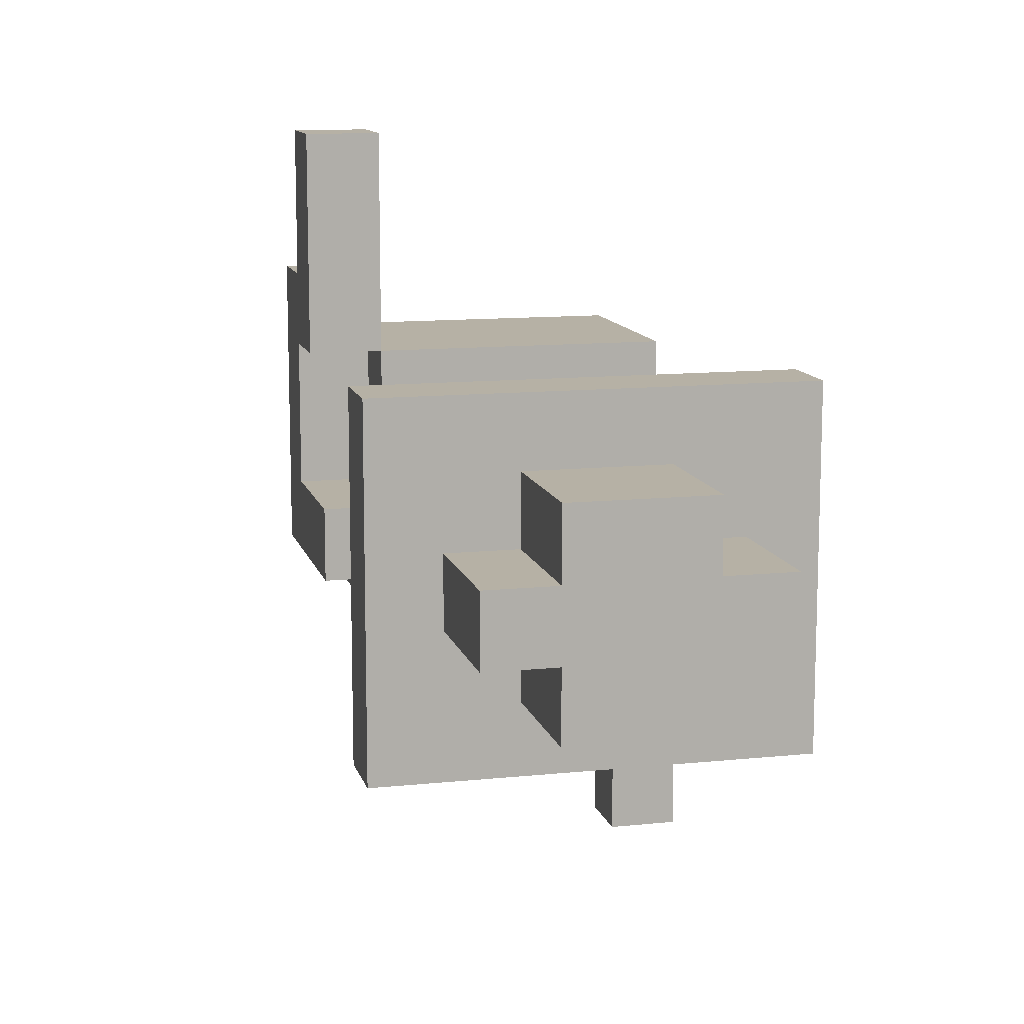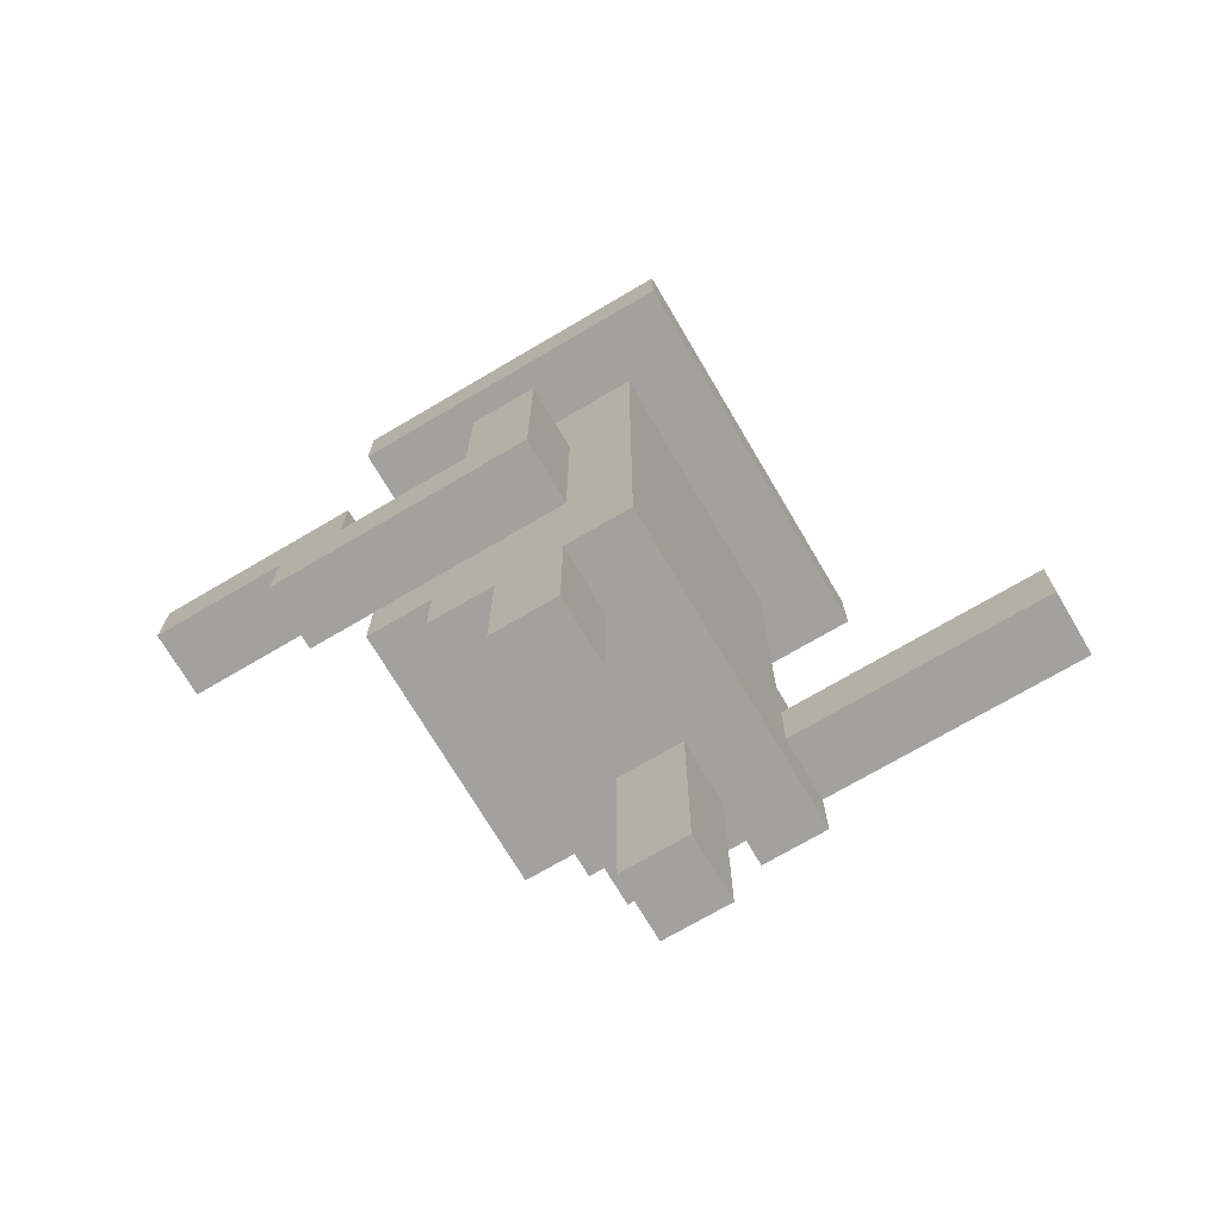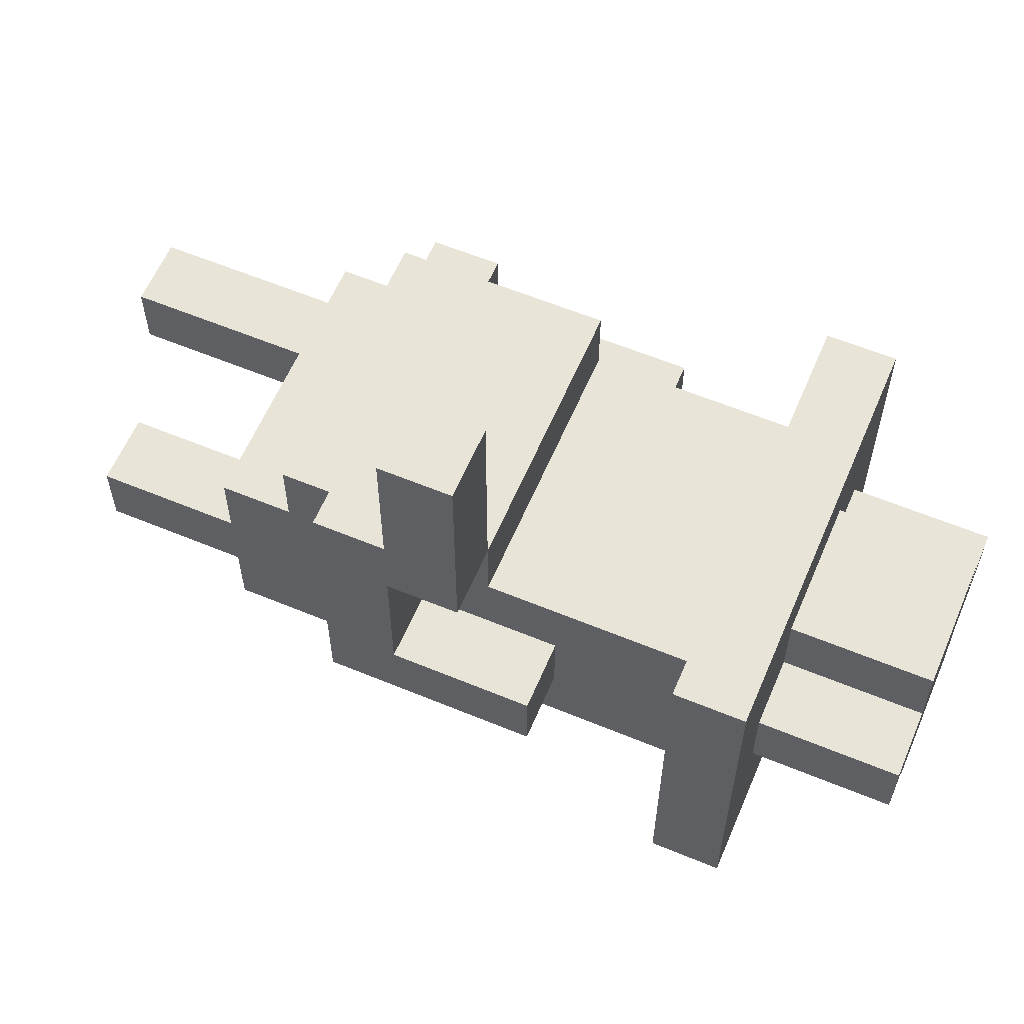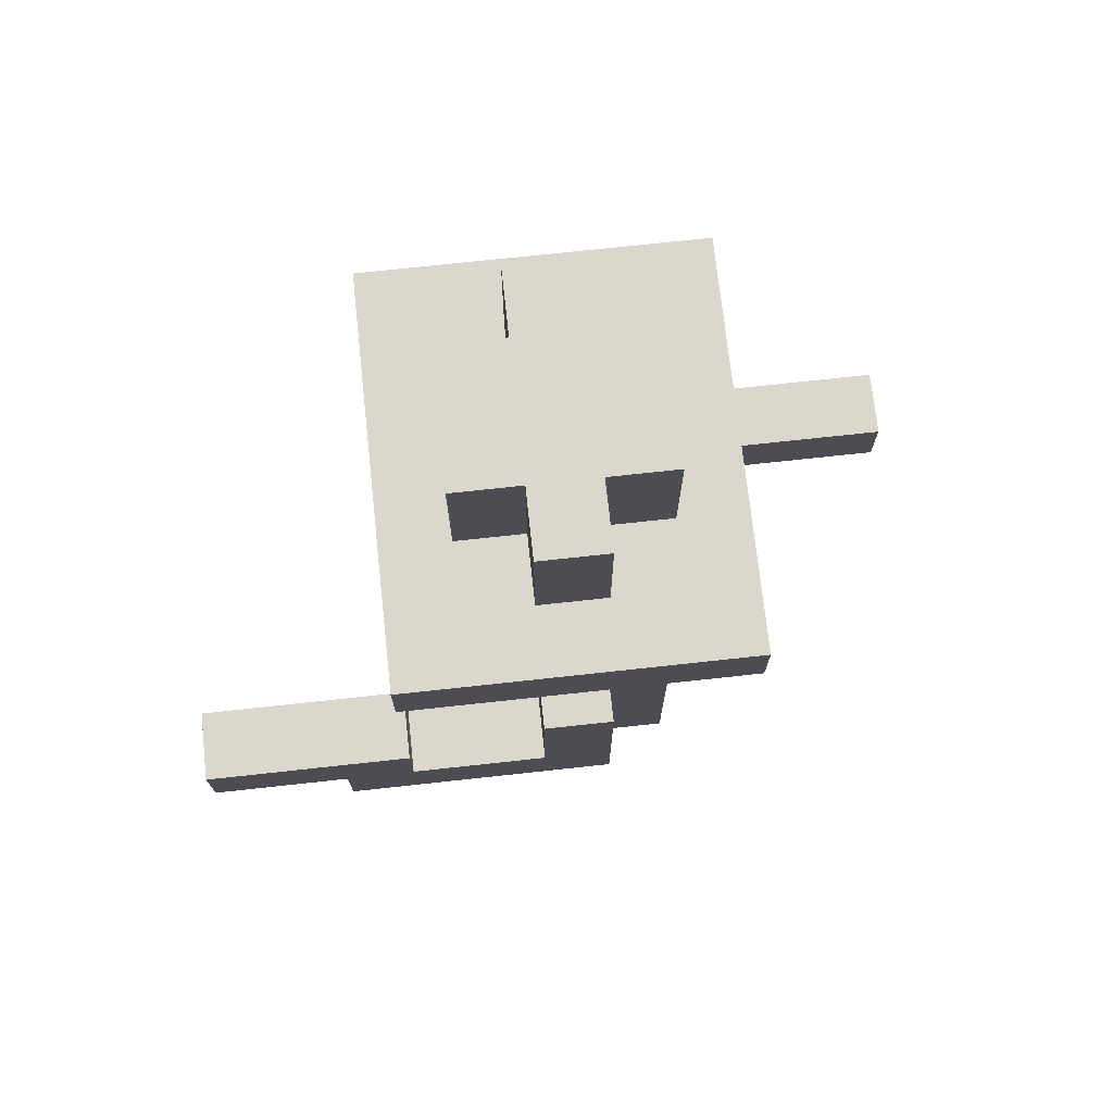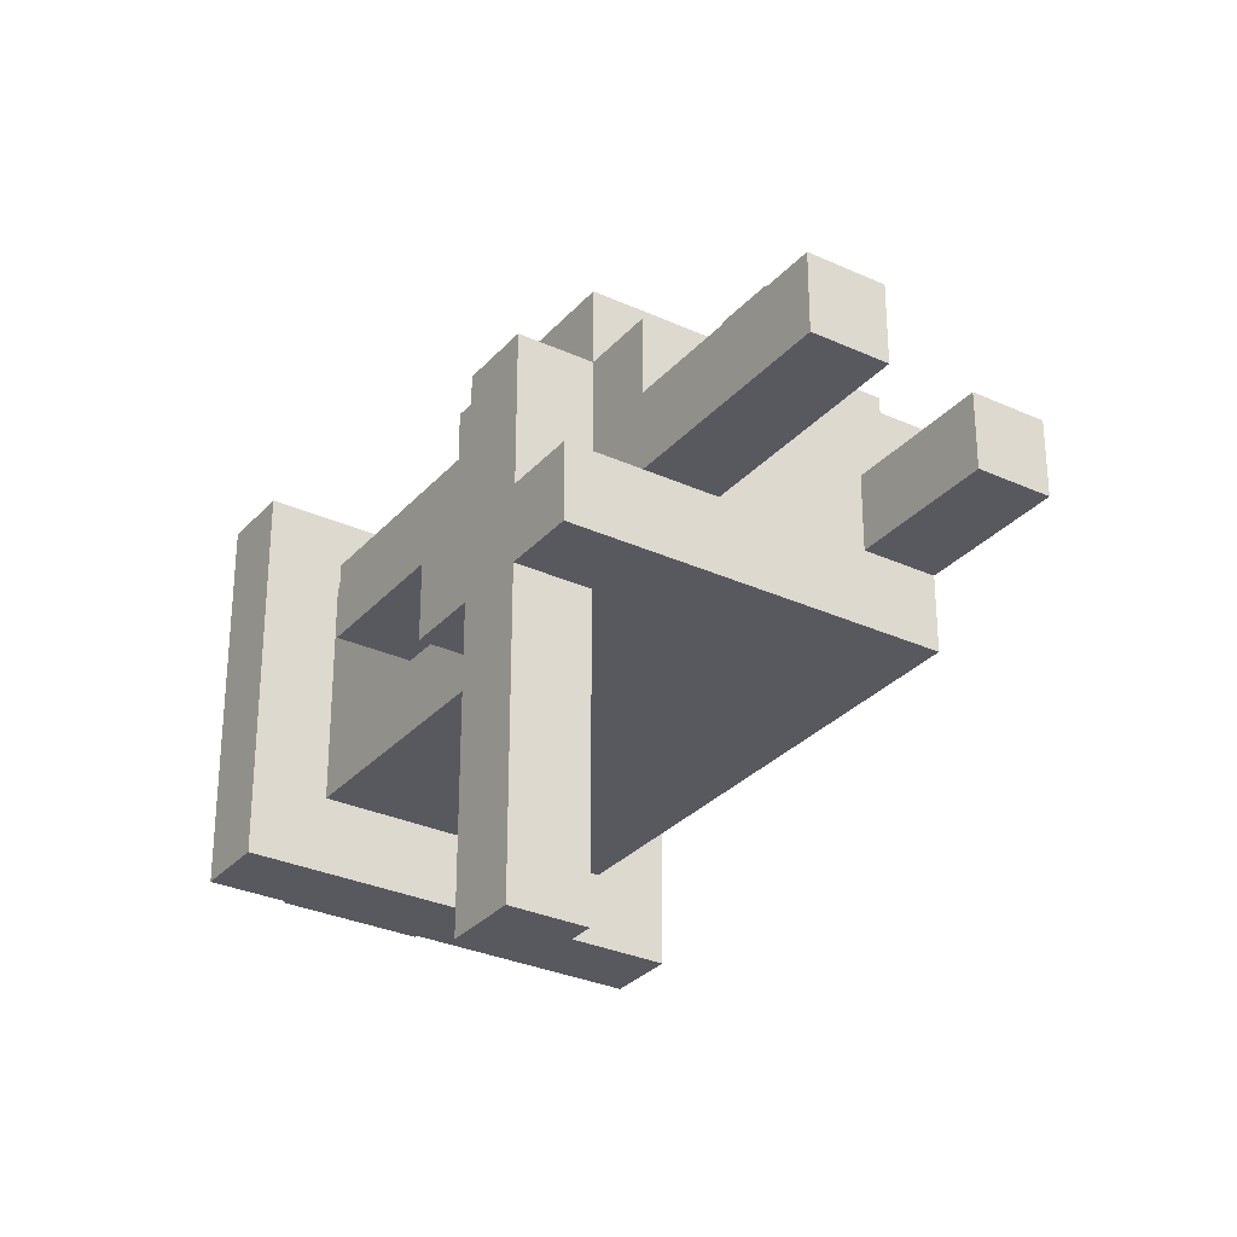
<metadata>
{"format":"obj","ext":"obj","renderer":"f3d","projection":"perspective","resolution":1024,"background":"white","views":[{"elev":12.0,"azim":166.1,"up":"+Z"},{"elev":-72.0,"azim":120.5,"up":"+Y"},{"elev":60.0,"azim":113.0,"up":"+Z"},{"elev":73.1,"azim":83.8,"up":"+Y"},{"elev":-30.4,"azim":-33.5,"up":"+Z"}]}
</metadata>
<code>
v -3 3 -0.5
v -3 3 -1.5
v -3 4 1.5
v -3 4 0.5
v -3 4 -0.5
v -3 4 -1.5
v -3 4 -5.5
v -3 5 1.5
v -3 5 0.5
v -3 5 -1.5
v -3 5 -5.5
v -3 6 -0.5
v -3 6 -1.5
v -3 7 0.5
v -3 7 -0.5
v -3 8 0.5
v -3 8 -0.5
v -3 10 2.5
v -3 10 -2.5
v -3 11 2.5
v -3 11 -2.5
v -2 0 0.5
v -2 0 -0.5
v -2 1 0.5
v -2 1 -0.5
v -2 3 1.5
v -2 3 0.5
v -2 3 -0.5
v -2 4 2.5
v -2 4 1.5
v -2 4 0.5
v -2 4 -0.5
v -2 5 2.5
v -2 5 1.5
v -2 5 0.5
v -2 6 -0.5
v -2 6 -1.5
v -2 7 2.5
v -2 7 1.5
v -2 7 0.5
v -2 7 -0.5
v -2 8 1.5
v -2 8 0.5
v -2 8 -0.5
v -2 8 -1.5
v -2 9 1.5
v -2 9 0.5
v -2 10 1.5
v -2 10 0.5
v -2 10 -1.5
v -2 11 0.5
v -2 11 -0.5
v -2 12 0.5
v -2 12 -0.5
v -2 13 0.5
v -2 13 -0.5
v -1 11 1.5
v -1 11 0.5
v -1 11 -0.5
v -1 11 -1.5
v -1 12 1.5
v -1 12 0.5
v -1 12 -0.5
v -1 12 -1.5
v -1 13 1.5
v -1 13 0.5
v -1 13 -0.5
v -1 13 -1.5
v 1 1 0.5
v 1 1 -0.5
v 1 2 0.5
v 1 2 -0.5
v 1 3 0.5
v 1 3 -0.5
v 2 5 3.5
v 2 5 2.5
v 2 6 5.5
v 2 6 3.5
v 2 7 5.5
v 2 7 2.5
v -2 4 -1.5
v -2 4 -5.5
v -2 5 -1.5
v -2 5 -5.5
v -1 0 0.5
v -1 0 -0.5
v -1 1 0.5
v -1 1 -0.5
v -1 3 0.5
v -1 3 -0.5
v 1 11 1.5
v 1 11 0.5
v 1 11 -0.5
v 1 11 -1.5
v 1 12 1.5
v 1 12 0.5
v 1 12 -0.5
v 1 12 -1.5
v 1 13 1.5
v 1 13 0.5
v 1 13 -0.5
v 1 13 -1.5
v 2 1 0.5
v 2 1 -0.5
v 2 2 0.5
v 2 2 -0.5
v 2 3 1.5
v 2 3 0.5
v 2 3 -0.5
v 2 3 -1.5
v 2 4 2.5
v 2 4 1.5
v 2 5 2.5
v 2 5 -0.5
v 2 5 -1.5
v 2 6 2.5
v 2 6 0.5
v 2 7 2.5
v 2 7 1.5
v 2 7 0.5
v 2 7 -0.5
v 2 8 1.5
v 2 8 0.5
v 2 8 -0.5
v 2 8 -1.5
v 2 9 1.5
v 2 9 0.5
v 2 10 1.5
v 2 10 0.5
v 2 10 -1.5
v 2 11 0.5
v 2 11 -0.5
v 2 12 0.5
v 2 12 -0.5
v 2 13 0.5
v 2 13 -0.5
v 3 5 3.5
v 3 5 2.5
v 3 5 -0.5
v 3 6 5.5
v 3 6 3.5
v 3 6 2.5
v 3 6 0.5
v 3 7 5.5
v 3 7 2.5
v 3 7 0.5
v 3 7 -0.5
v 3 8 0.5
v 3 8 -0.5
v 3 10 2.5
v 3 10 -2.5
v 3 11 2.5
v 3 11 -2.5
v 2 6 5.5
v 2 7 5.5
v 3 6 5.5
v 3 7 5.5
v 2 5 3.5
v 2 6 3.5
v 3 5 3.5
v 3 6 3.5
v -3 10 2.5
v -3 11 2.5
v -2 4 2.5
v -2 5 2.5
v -2 7 2.5
v 2 4 2.5
v 2 5 2.5
v 2 7 2.5
v 3 10 2.5
v 3 11 2.5
v -3 4 1.5
v -3 5 1.5
v -2 3 1.5
v -2 4 1.5
v -2 5 1.5
v -2 7 1.5
v -2 8 1.5
v -2 9 1.5
v -2 10 1.5
v -1 9 1.5
v -1 10 1.5
v -1 11 1.5
v -1 12 1.5
v -1 13 1.5
v 1 9 1.5
v 1 10 1.5
v 1 11 1.5
v 1 12 1.5
v 1 13 1.5
v 2 3 1.5
v 2 4 1.5
v 2 7 1.5
v 2 8 1.5
v 2 9 1.5
v 2 10 1.5
v -3 5 0.5
v -3 7 0.5
v -3 8 0.5
v -2 0 0.5
v -2 1 0.5
v -2 3 0.5
v -2 5 0.5
v -2 7 0.5
v -2 8 0.5
v -2 11 0.5
v -2 12 0.5
v -2 13 0.5
v -1 0 0.5
v -1 1 0.5
v -1 3 0.5
v -1 11 0.5
v -1 12 0.5
v -1 13 0.5
v 1 1 0.5
v 1 2 0.5
v 1 3 0.5
v 1 11 0.5
v 1 12 0.5
v 1 13 0.5
v 2 1 0.5
v 2 2 0.5
v 2 3 0.5
v 2 6 0.5
v 2 7 0.5
v 2 8 0.5
v 2 11 0.5
v 2 12 0.5
v 2 13 0.5
v 3 6 0.5
v 3 7 0.5
v 3 8 0.5
v -3 3 -0.5
v -3 4 -0.5
v -2 3 -0.5
v -2 4 -0.5
v 2 6 2.5
v 2 7 2.5
v 3 6 2.5
v 3 7 2.5
v -3 6 -0.5
v -3 7 -0.5
v -3 8 -0.5
v -2 0 -0.5
v -2 1 -0.5
v -2 3 -0.5
v -2 6 -0.5
v -2 7 -0.5
v -2 8 -0.5
v -2 11 -0.5
v -2 12 -0.5
v -2 13 -0.5
v -1 0 -0.5
v -1 1 -0.5
v -1 3 -0.5
v -1 11 -0.5
v -1 12 -0.5
v -1 13 -0.5
v 1 1 -0.5
v 1 2 -0.5
v 1 3 -0.5
v 1 11 -0.5
v 1 12 -0.5
v 1 13 -0.5
v 2 1 -0.5
v 2 2 -0.5
v 2 3 -0.5
v 2 5 -0.5
v 2 7 -0.5
v 2 8 -0.5
v 2 11 -0.5
v 2 12 -0.5
v 2 13 -0.5
v 3 5 -0.5
v 3 7 -0.5
v 3 8 -0.5
v -3 3 -1.5
v -3 4 -1.5
v -3 5 -1.5
v -3 6 -1.5
v -2 3 -1.5
v -2 4 -1.5
v -2 5 -1.5
v -2 6 -1.5
v -2 8 -1.5
v -2 10 -1.5
v -1 11 -1.5
v -1 12 -1.5
v -1 13 -1.5
v 1 11 -1.5
v 1 12 -1.5
v 1 13 -1.5
v 2 3 -1.5
v 2 5 -1.5
v 2 8 -1.5
v 2 10 -1.5
v -3 10 -2.5
v -3 11 -2.5
v 3 10 -2.5
v 3 11 -2.5
v -3 4 -5.5
v -3 5 -5.5
v -2 4 -5.5
v -2 5 -5.5
v -2 0 0.5
v -1 0 0.5
v -2 0 -0.5
v -1 0 -0.5
v 1 1 0.5
v 2 1 0.5
v 1 1 -0.5
v 2 1 -0.5
v -2 3 1.5
v 2 3 1.5
v -2 3 0.5
v -1 3 0.5
v 1 3 0.5
v 2 3 0.5
v -3 3 -0.5
v -2 3 -0.5
v -1 3 -0.5
v 1 3 -0.5
v 2 3 -0.5
v -3 3 -1.5
v -2 3 -1.5
v 2 3 -1.5
v -2 4 2.5
v 2 4 2.5
v -3 4 1.5
v -2 4 1.5
v 2 4 1.5
v -3 4 0.5
v -2 4 0.5
v -3 4 -0.5
v -2 4 -0.5
v -3 4 -1.5
v -2 4 -1.5
v -3 4 -5.5
v -2 4 -5.5
v 2 5 3.5
v 3 5 3.5
v 2 5 2.5
v 3 5 2.5
v 2 5 -0.5
v 3 5 -0.5
v 2 6 5.5
v 3 6 5.5
v 2 6 3.5
v 3 6 3.5
v -3 10 2.5
v 3 10 2.5
v -2 10 1.5
v -1 10 1.5
v 1 10 1.5
v 2 10 1.5
v -2 10 0.5
v 2 10 0.5
v -2 10 -1.5
v 2 10 -1.5
v -3 10 -2.5
v 3 10 -2.5
v -3 5 1.5
v -2 5 1.5
v -3 5 0.5
v -2 5 0.5
v -3 5 -1.5
v -2 5 -1.5
v -3 5 -5.5
v -2 5 -5.5
v 2 6 2.5
v 3 6 2.5
v 2 6 0.5
v 3 6 0.5
v -3 6 -0.5
v -2 6 -0.5
v -3 6 -1.5
v -2 6 -1.5
v 2 7 5.5
v 3 7 5.5
v -2 7 2.5
v 2 7 2.5
v 3 7 2.5
v -2 7 1.5
v 2 7 1.5
v -3 8 0.5
v -2 8 0.5
v 2 8 0.5
v 3 8 0.5
v -3 8 -0.5
v -2 8 -0.5
v 2 8 -0.5
v 3 8 -0.5
v -3 11 2.5
v 3 11 2.5
v -1 11 1.5
v 1 11 1.5
v -2 11 0.5
v -1 11 0.5
v 1 11 0.5
v 2 11 0.5
v -2 11 -0.5
v -1 11 -0.5
v 1 11 -0.5
v 2 11 -0.5
v -1 11 -1.5
v 1 11 -1.5
v -3 11 -2.5
v 3 11 -2.5
v -1 13 1.5
v 1 13 1.5
v -2 13 0.5
v -1 13 0.5
v 1 13 0.5
v 2 13 0.5
v -2 13 -0.5
v -1 13 -0.5
v 1 13 -0.5
v 2 13 -0.5
v -1 13 -1.5
v 1 13 -1.5
f 5 2 1
f 6 2 5
f 8 4 3
f 9 5 4
f 9 4 8
f 10 7 6
f 10 6 5
f 11 7 10
f 12 5 9
f 12 10 5
f 13 10 12
f 14 12 9
f 15 12 14
f 16 15 14
f 17 15 16
f 20 19 18
f 21 19 20
f 24 23 22
f 25 23 24
f 27 25 24
f 28 25 27
f 30 27 26
f 30 28 27
f 31 28 30
f 32 28 31
f 33 30 29
f 34 30 33
f 38 35 34
f 38 34 33
f 39 35 38
f 40 35 39
f 41 37 36
f 42 40 39
f 43 40 42
f 44 37 41
f 45 37 44
f 46 43 42
f 46 44 43
f 46 45 44
f 47 45 46
f 48 47 46
f 49 45 47
f 49 47 48
f 50 45 49
f 53 52 51
f 54 52 53
f 55 54 53
f 56 54 55
f 61 58 57
f 62 58 61
f 63 60 59
f 64 60 63
f 65 62 61
f 66 62 65
f 67 64 63
f 68 64 67
f 71 70 69
f 72 70 71
f 73 72 71
f 74 72 73
f 78 76 75
f 79 78 77
f 80 76 78
f 80 78 79
f 81 82 83
f 83 82 84
f 85 86 87
f 87 86 88
f 87 88 89
f 89 88 90
f 91 92 95
f 95 92 96
f 93 94 97
f 97 94 98
f 95 96 99
f 99 96 100
f 97 98 101
f 101 98 102
f 103 104 105
f 105 104 106
f 105 106 108
f 108 106 109
f 108 109 112
f 109 110 112
f 107 108 112
f 111 112 113
f 112 110 114
f 113 112 114
f 114 110 115
f 116 117 118
f 118 117 119
f 119 117 120
f 114 115 121
f 119 120 122
f 122 120 123
f 121 115 124
f 124 115 125
f 122 123 126
f 123 124 126
f 124 125 126
f 126 125 127
f 126 127 128
f 127 125 129
f 128 127 129
f 129 125 130
f 131 132 133
f 133 132 134
f 133 134 135
f 135 134 136
f 137 138 141
f 138 139 142
f 141 138 142
f 142 139 143
f 140 141 144
f 141 142 144
f 144 142 145
f 143 139 146
f 146 139 147
f 146 147 148
f 148 147 149
f 150 151 152
f 152 151 153
f 156 155 154
f 157 155 156
f 160 159 158
f 161 159 160
f 167 165 164
f 168 166 165
f 168 165 167
f 169 166 168
f 170 163 162
f 171 163 170
f 175 173 172
f 176 173 175
f 181 180 179
f 181 179 178
f 182 180 181
f 186 181 178
f 186 182 181
f 187 182 186
f 188 184 183
f 189 185 184
f 189 184 188
f 190 185 189
f 191 175 174
f 192 175 191
f 193 178 177
f 194 186 178
f 194 178 193
f 195 187 186
f 195 186 194
f 196 187 195
f 203 198 197
f 204 199 198
f 204 198 203
f 205 199 204
f 209 201 200
f 210 202 201
f 210 201 209
f 211 202 210
f 212 207 206
f 213 208 207
f 213 207 212
f 214 208 213
f 221 216 215
f 222 217 216
f 222 216 221
f 223 217 222
f 227 219 218
f 228 220 219
f 228 219 227
f 229 220 228
f 230 225 224
f 231 226 225
f 231 225 230
f 232 226 231
f 235 234 233
f 236 234 235
f 237 238 239
f 239 238 240
f 241 242 247
f 242 243 248
f 247 242 248
f 248 243 249
f 244 245 253
f 245 246 254
f 253 245 254
f 254 246 255
f 250 251 256
f 251 252 257
f 256 251 257
f 257 252 258
f 259 260 265
f 260 261 266
f 265 260 266
f 266 261 267
f 262 263 271
f 263 264 272
f 271 263 272
f 272 264 273
f 268 269 274
f 269 270 275
f 274 269 275
f 275 270 276
f 277 278 281
f 281 278 282
f 279 280 283
f 283 280 284
f 287 288 290
f 288 289 291
f 290 288 291
f 291 289 292
f 281 282 293
f 282 283 293
f 283 284 294
f 293 283 294
f 284 285 294
f 285 286 295
f 294 285 295
f 295 286 296
f 297 298 299
f 299 298 300
f 301 302 303
f 303 302 304
f 307 306 305
f 308 306 307
f 311 310 309
f 312 310 311
f 315 314 313
f 316 314 315
f 317 314 316
f 318 314 317
f 321 317 316
f 322 317 321
f 324 320 319
f 325 323 322
f 325 320 324
f 325 321 320
f 325 322 321
f 326 323 325
f 330 328 327
f 331 328 330
f 332 330 329
f 333 330 332
f 334 333 332
f 335 333 334
f 338 337 336
f 339 337 338
f 342 341 340
f 343 341 342
f 344 343 342
f 345 343 344
f 348 347 346
f 349 347 348
f 352 351 350
f 353 351 352
f 354 351 353
f 355 351 354
f 356 352 350
f 357 351 355
f 358 356 350
f 359 351 357
f 360 358 350
f 360 359 358
f 361 351 359
f 361 359 360
f 362 363 364
f 364 363 365
f 366 367 368
f 368 367 369
f 370 371 372
f 372 371 373
f 374 375 376
f 376 375 377
f 378 379 381
f 381 379 382
f 380 381 383
f 383 381 384
f 385 386 389
f 389 386 390
f 387 388 391
f 391 388 392
f 393 394 395
f 395 394 396
f 393 395 397
f 397 395 398
f 396 394 399
f 399 394 400
f 393 397 401
f 400 394 404
f 401 402 405
f 403 404 406
f 401 405 407
f 405 406 407
f 393 401 407
f 406 404 408
f 407 406 408
f 404 394 408
f 409 410 412
f 412 410 413
f 411 412 415
f 413 414 415
f 412 413 415
f 415 414 416
f 416 414 417
f 417 414 418
f 416 417 419
f 419 417 420

</code>
